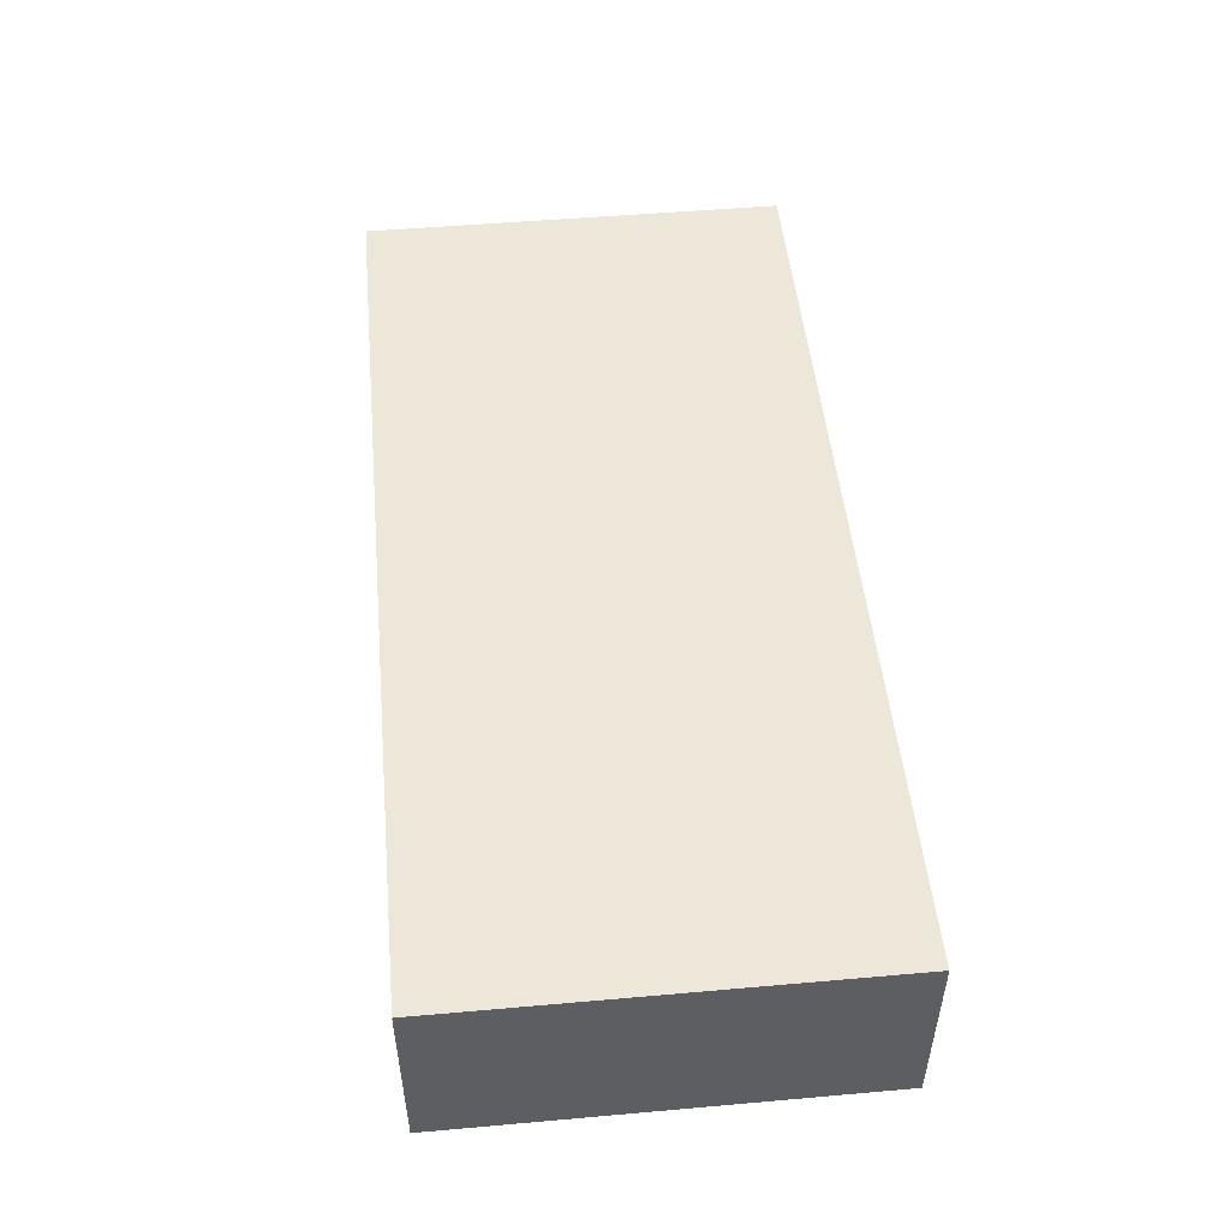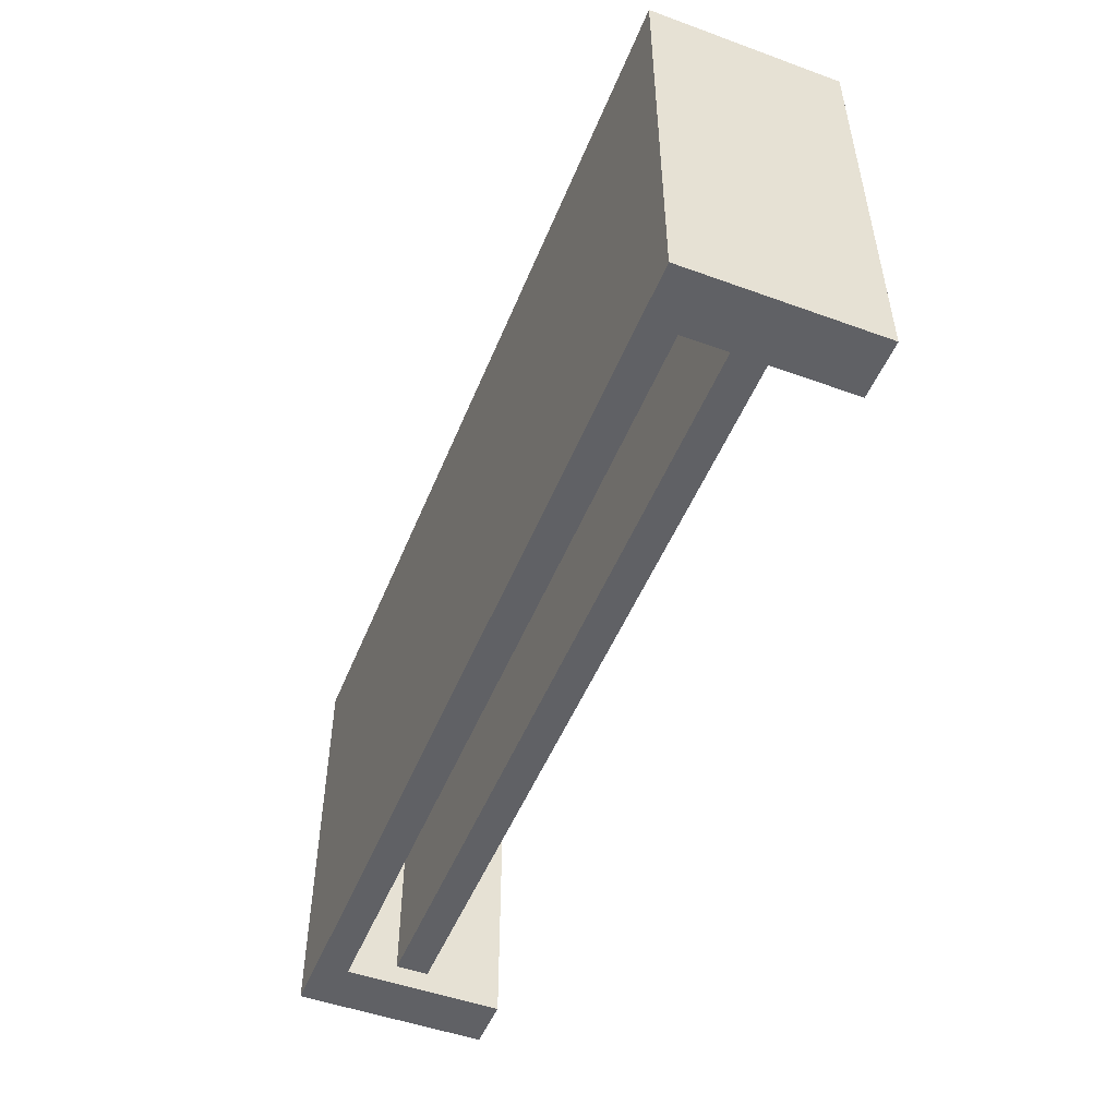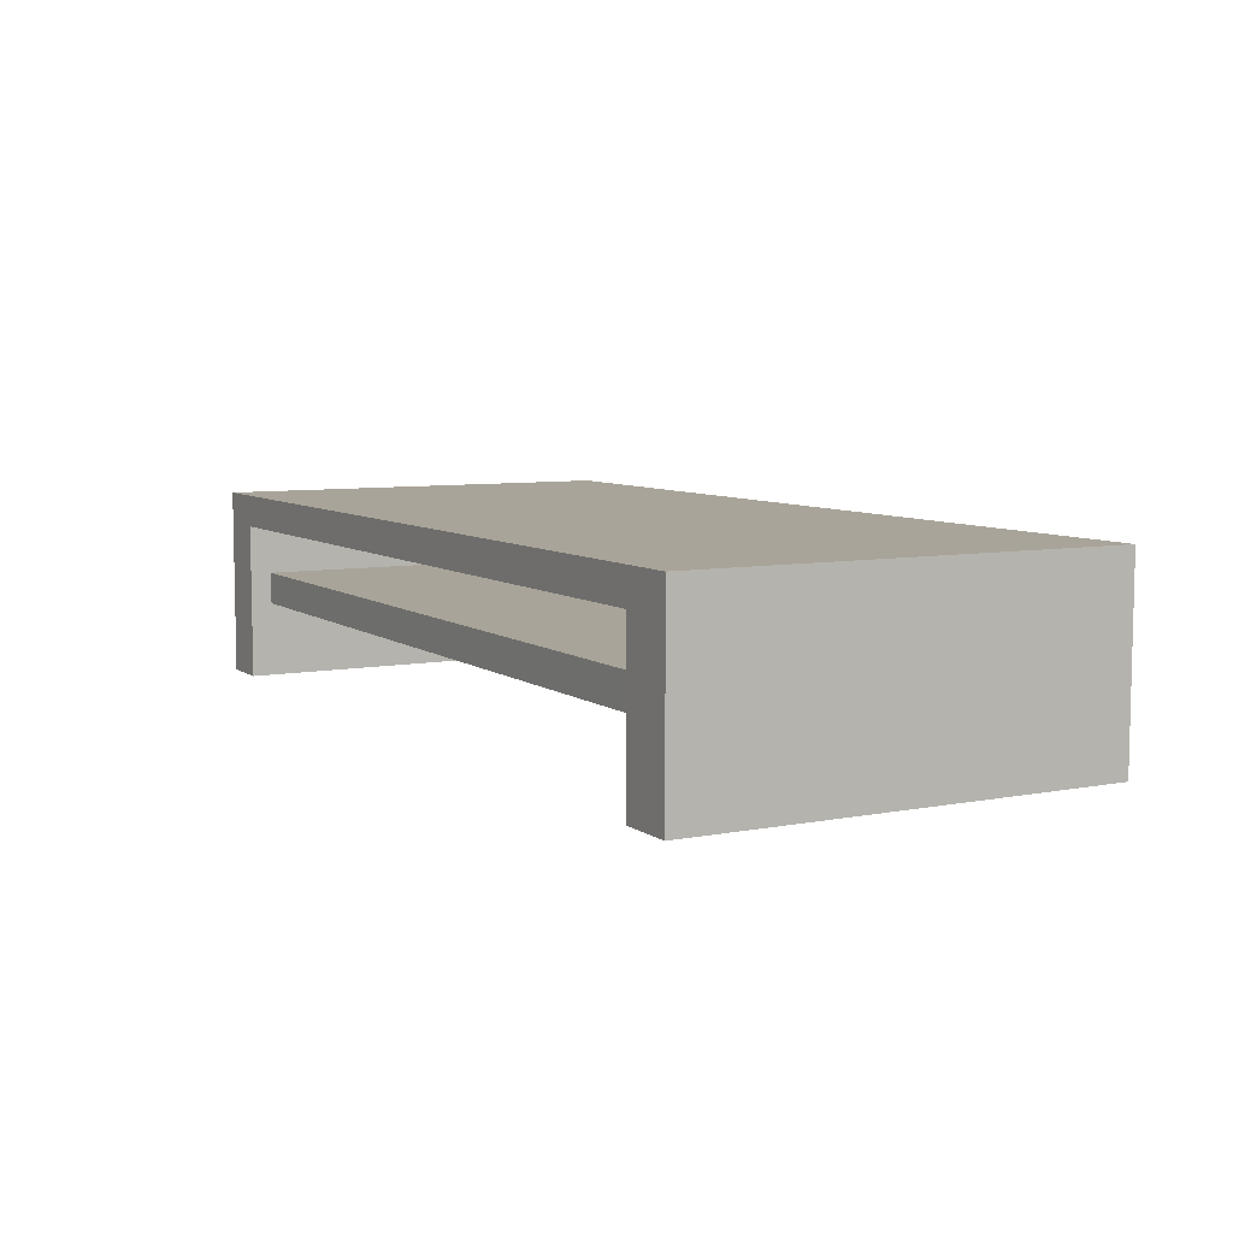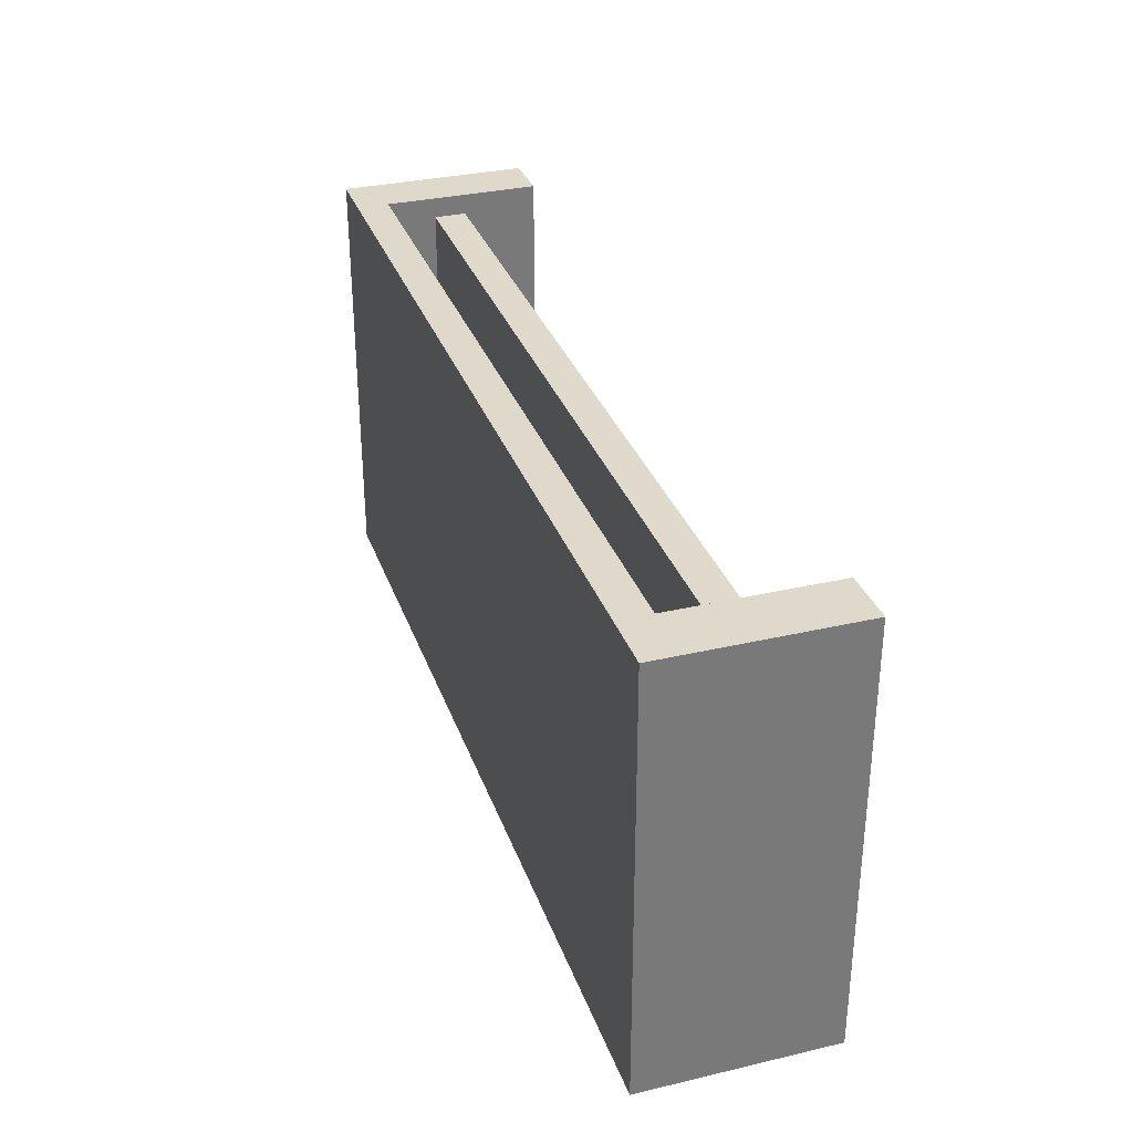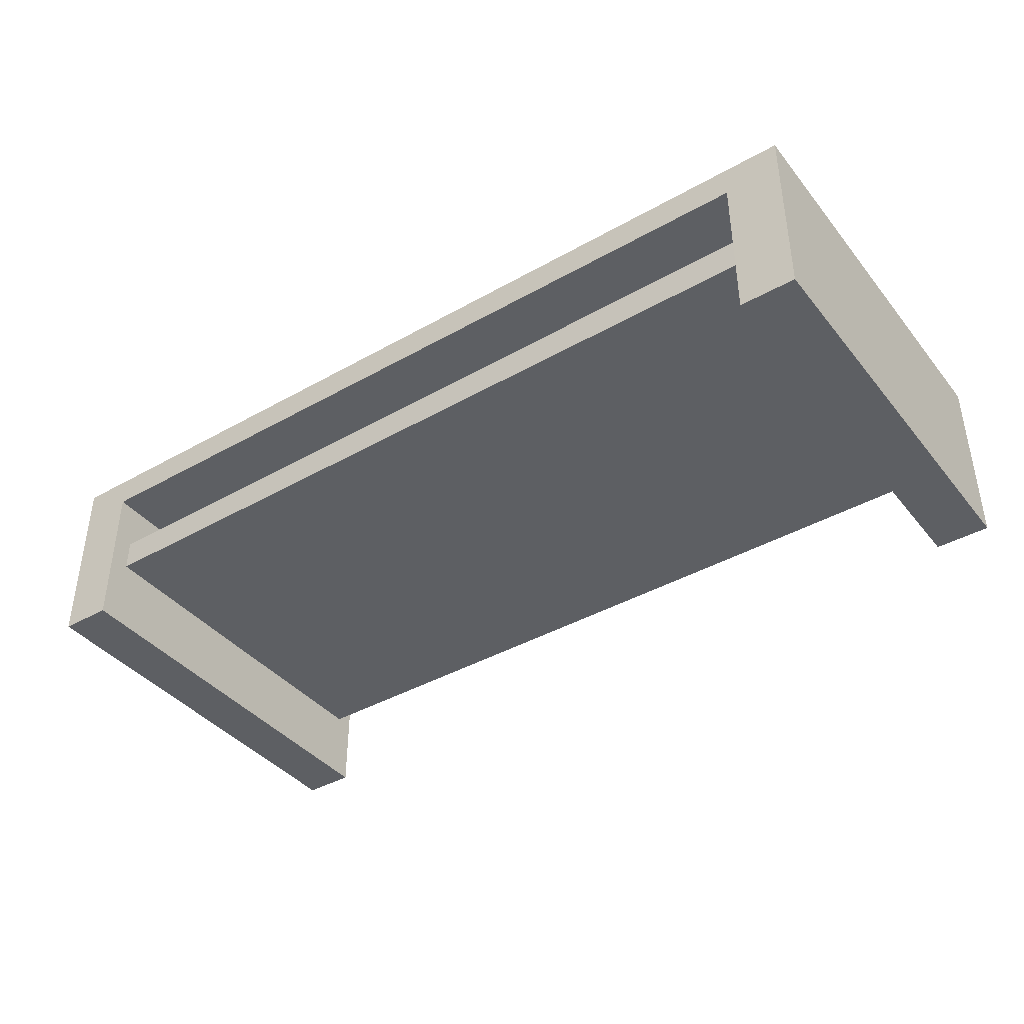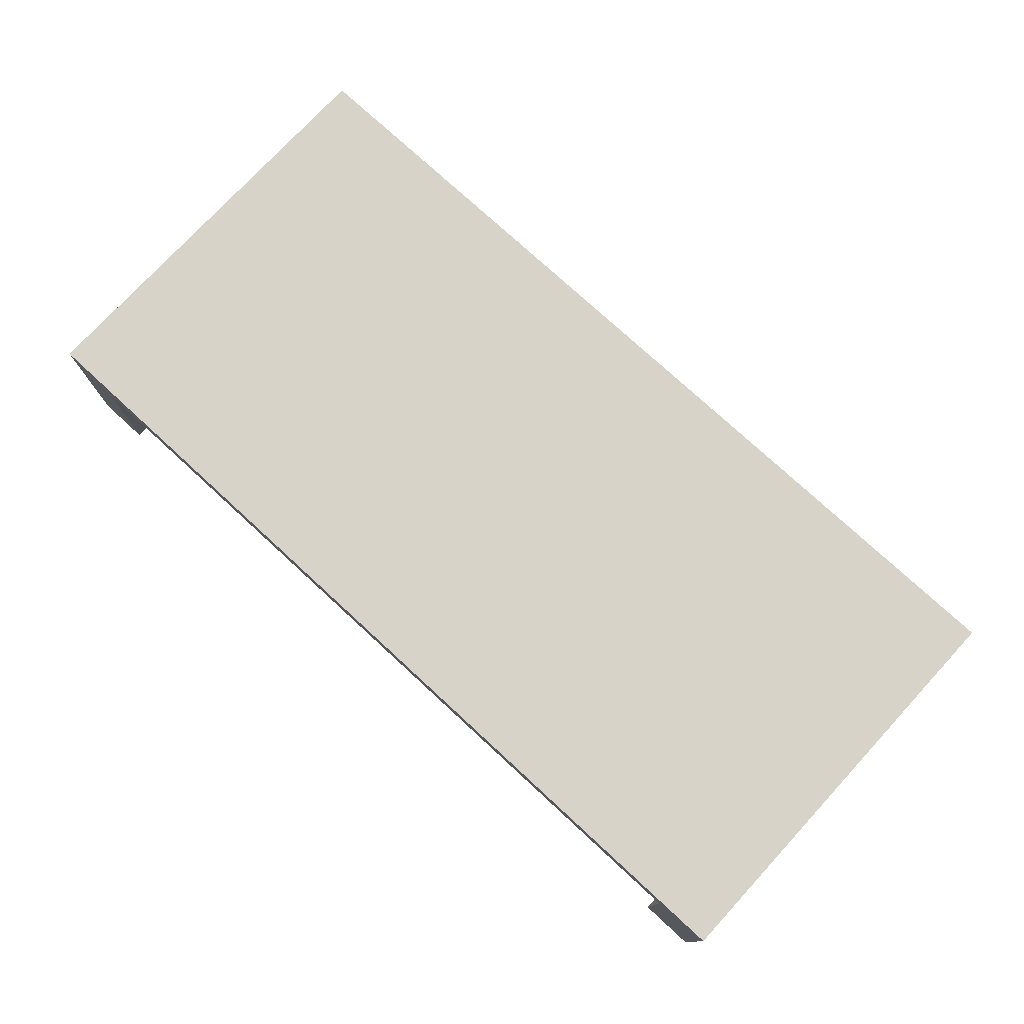
<metadata>
{"format":"obj","ext":"obj","renderer":"f3d","projection":"perspective","resolution":1024,"background":"white","views":[{"elev":50.0,"azim":84.6,"up":"+Y"},{"elev":-50.2,"azim":-111.7,"up":"+Z"},{"elev":7.2,"azim":-118.7,"up":"+Y"},{"elev":32.4,"azim":-108.0,"up":"+Z"},{"elev":-40.1,"azim":-145.0,"up":"+Y"},{"elev":76.1,"azim":-137.2,"up":"+Y"}]}
</metadata>
<code>
o SketchUp_ID940
v -6.431 0.07251 -0.7013
v -5.611 0.07251 -0.703
v -6.444 0.07251 -6.957
v -5.624 0.07251 -6.959
v -5.624 2.386 -6.959
v -6.444 0.07251 -6.957
v -5.624 0.07251 -6.959
v 6.989 0.07251 -6.985
v 6.989 2.858 -6.985
v 6.202 0.07251 -6.983
v 6.202 2.386 -6.983
v -6.444 2.858 -6.957
v -5.624 2.386 -6.959
v -5.611 1.67 -1.006
v -5.611 2.386 -0.703
v -5.611 1.199 -1.006
v -5.623 1.199 -6.64
v -5.611 0.07251 -0.703
v -5.623 1.67 -6.64
v -5.624 0.07251 -6.959
v 7.002 0.07251 -0.729
v 6.215 2.386 -0.7274
v 7.002 2.858 -0.729
v -5.611 2.386 -0.703
v -6.431 2.858 -0.7013
v -5.611 0.07251 -0.703
v -6.431 0.07251 -0.7013
v 6.215 0.07251 -0.7274
v -6.444 2.858 -6.957
v -6.431 2.858 -0.7013
v -6.444 0.07251 -6.957
v -6.431 0.07251 -0.7013
v 6.215 0.07251 -0.7274
v 7.002 0.07251 -0.729
v 6.202 0.07251 -6.983
v 6.989 0.07251 -6.985
v 6.215 2.386 -0.7274
v 6.203 1.67 -6.665
v 6.202 2.386 -6.983
v 6.203 1.199 -6.665
v 6.215 1.199 -1.03
v 6.202 0.07251 -6.983
v 6.215 1.67 -1.03
v 6.215 0.07251 -0.7274
v -5.611 2.386 -0.703
v 6.215 2.386 -0.7274
v -5.624 2.386 -6.959
v 6.202 2.386 -6.983
v 7.002 2.858 -0.729
v -6.431 2.858 -0.7013
v 6.989 2.858 -6.985
v -6.444 2.858 -6.957
v 7.002 2.858 -0.729
v 6.989 2.858 -6.985
v 7.002 0.07251 -0.729
v 6.989 0.07251 -6.985
v -5.611 0.07251 -0.703
v -6.444 0.07251 -6.957
v -5.624 0.07251 -6.959
v -6.431 0.07251 -0.7013
v -6.444 2.858 -6.957
v -5.624 2.386 -6.959
v -6.444 0.07251 -6.957
v 6.989 2.858 -6.985
v 6.202 2.386 -6.983
v 6.202 0.07251 -6.983
v 6.989 0.07251 -6.985
v -5.624 0.07251 -6.959
v -5.624 0.07251 -6.959
v -5.623 1.199 -6.64
v -5.611 0.07251 -0.703
v -5.624 2.386 -6.959
v -5.623 1.67 -6.64
v -5.611 1.67 -1.006
v -5.611 1.199 -1.006
v -5.611 2.386 -0.703
v 7.002 0.07251 -0.729
v 6.215 2.386 -0.7274
v 6.215 0.07251 -0.7274
v -5.611 0.07251 -0.703
v -6.431 2.858 -0.7013
v -6.431 0.07251 -0.7013
v -5.611 2.386 -0.703
v 7.002 2.858 -0.729
v -6.431 2.858 -0.7013
v -6.444 0.07251 -6.957
v -6.431 0.07251 -0.7013
v -6.444 2.858 -6.957
v 7.002 0.07251 -0.729
v 6.202 0.07251 -6.983
v 6.989 0.07251 -6.985
v 6.215 0.07251 -0.7274
v 6.215 0.07251 -0.7274
v 6.215 1.199 -1.03
v 6.202 0.07251 -6.983
v 6.215 2.386 -0.7274
v 6.215 1.67 -1.03
v 6.203 1.67 -6.665
v 6.203 1.199 -6.665
v 6.202 2.386 -6.983
v 6.215 2.386 -0.7274
v -5.624 2.386 -6.959
v 6.202 2.386 -6.983
v -5.611 2.386 -0.703
v -6.431 2.858 -0.7013
v 6.989 2.858 -6.985
v -6.444 2.858 -6.957
v 7.002 2.858 -0.729
v 6.989 2.858 -6.985
v 7.002 0.07251 -0.729
v 6.989 0.07251 -6.985
v 7.002 2.858 -0.729
f 57 58 59
f 58 57 60
f 61 62 63
f 62 61 64
f 62 64 65
f 65 64 66
f 66 64 67
f 68 63 62
f 69 70 71
f 70 69 72
f 70 72 73
f 73 72 74
f 71 75 76
f 75 71 70
f 76 75 74
f 76 74 72
f 77 78 79
f 80 81 82
f 81 80 83
f 81 83 84
f 84 83 78
f 84 78 77
f 85 86 87
f 86 85 88
f 89 90 91
f 90 89 92
f 93 94 95
f 94 93 96
f 94 96 97
f 97 96 98
f 95 99 100
f 99 95 94
f 100 99 98
f 100 98 96
f 101 102 103
f 102 101 104
f 105 106 107
f 106 105 108
f 109 110 111
f 110 109 112
f 1 2 3
f 4 3 2
f 5 6 7
f 8 9 10
f 10 9 11
f 11 9 5
f 9 12 5
f 6 5 12
f 13 14 15
f 14 16 15
f 17 18 16
f 15 16 18
f 14 13 19
f 19 13 17
f 13 20 17
f 18 17 20
f 21 22 23
f 22 24 23
f 23 24 25
f 24 26 25
f 27 25 26
f 28 22 21
f 29 30 31
f 32 31 30
f 33 34 35
f 36 35 34
f 37 38 39
f 38 40 39
f 41 42 40
f 39 40 42
f 38 37 43
f 43 37 41
f 37 44 41
f 42 41 44
f 45 46 47
f 48 47 46
f 49 50 51
f 52 51 50
f 53 54 55
f 56 55 54
o SketchUp.010_ID1023
v -5.611 1.657 -6.689
v 6.215 1.657 -6.665
v -5.623 1.657 -1.055
v 6.203 1.657 -1.03
v 6.203 1.657 -1.03
v 6.203 1.185 -1.03
v -5.623 1.657 -1.055
v -5.623 1.185 -1.055
v 6.215 1.185 -6.665
v 6.215 1.657 -6.665
v -5.611 1.185 -6.689
v -5.611 1.657 -6.689
v -5.611 1.185 -6.689
v 0.3637 1.185 -5.573
v 6.215 1.185 -6.665
v 0.3604 1.185 -3.967
v -2.746 1.185 -3.973
v 6.203 1.185 -1.03
v -2.743 1.185 -5.58
v -5.623 1.185 -1.055
v 6.215 1.657 -6.665
v -5.623 1.657 -1.055
v 6.203 1.657 -1.03
v -5.611 1.657 -6.689
v 6.203 1.185 -1.03
v -5.623 1.657 -1.055
v -5.623 1.185 -1.055
v 6.203 1.657 -1.03
v 6.215 1.657 -6.665
v -5.611 1.185 -6.689
v -5.611 1.657 -6.689
v 6.215 1.185 -6.665
v -5.623 1.185 -1.055
v -2.746 1.185 -3.973
v 6.203 1.185 -1.03
v -5.611 1.185 -6.689
v -2.743 1.185 -5.58
v 0.3637 1.185 -5.573
v 0.3604 1.185 -3.967
v 6.215 1.185 -6.665
f 133 134 135
f 134 133 136
f 137 138 139
f 138 137 140
f 141 142 143
f 142 141 144
f 145 146 147
f 146 145 148
f 146 148 149
f 149 148 150
f 147 151 152
f 151 147 146
f 152 151 150
f 152 150 148
f 113 114 115
f 116 115 114
f 117 118 119
f 120 119 118
f 121 122 123
f 124 123 122
f 125 126 127
f 126 128 127
f 129 130 128
f 127 128 130
f 126 125 131
f 131 125 129
f 125 132 129
f 130 129 132
o SketchUp.001_ID959
v 0.2827 2.836 -2.086
v 0.7373 2.836 -2.147
v -0.1721 2.836 -2.145
v 1.161 2.836 -2.323
v -0.5961 2.836 -2.32
v 1.524 2.836 -2.603
v -0.9605 2.836 -2.598
v 1.802 2.836 -2.968
v -1.24 2.836 -2.961
v 1.977 2.836 -3.392
v -1.417 2.836 -3.385
v 2.036 2.836 -3.847
v -1.478 2.836 -3.839
v 1.975 2.836 -4.301
v -1.419 2.836 -4.294
v 1.799 2.836 -4.725
v -1.244 2.836 -4.718
v 1.519 2.836 -5.088
v -0.9656 2.836 -5.083
v 1.154 2.836 -5.366
v -0.6024 2.836 -5.363
v 0.7303 2.836 -5.541
v -0.1791 2.836 -5.539
v 0.2755 2.836 -5.6
v 0.7303 2.836 -5.541
v -0.1791 2.836 -5.539
v 0.2755 2.836 -5.6
v -0.6024 2.836 -5.363
v 1.154 2.836 -5.366
v -0.9656 2.836 -5.083
v 1.519 2.836 -5.088
v -1.244 2.836 -4.718
v 1.799 2.836 -4.725
v -1.419 2.836 -4.294
v 1.975 2.836 -4.301
v -1.478 2.836 -3.839
v 2.036 2.836 -3.847
v -1.417 2.836 -3.385
v 1.977 2.836 -3.392
v -1.24 2.836 -2.961
v 1.802 2.836 -2.968
v -0.9605 2.836 -2.598
v 1.524 2.836 -2.603
v -0.5961 2.836 -2.32
v 1.161 2.836 -2.323
v -0.1721 2.836 -2.145
v 0.7373 2.836 -2.147
v 0.2827 2.836 -2.086
f 153 154 155
f 154 156 155
f 155 156 157
f 156 158 157
f 157 158 159
f 158 160 159
f 159 160 161
f 160 162 161
f 161 162 163
f 162 164 163
f 163 164 165
f 164 166 165
f 165 166 167
f 166 168 167
f 167 168 169
f 168 170 169
f 169 170 171
f 170 172 171
f 171 172 173
f 172 174 173
f 173 174 175
f 176 175 174
f 177 178 179
f 178 177 180
f 180 177 181
f 180 181 182
f 182 181 183
f 182 183 184
f 184 183 185
f 184 185 186
f 186 185 187
f 186 187 188
f 188 187 189
f 188 189 190
f 190 189 191
f 190 191 192
f 192 191 193
f 192 193 194
f 194 193 195
f 194 195 196
f 196 195 197
f 196 197 198
f 198 197 199
f 198 199 200

</code>
